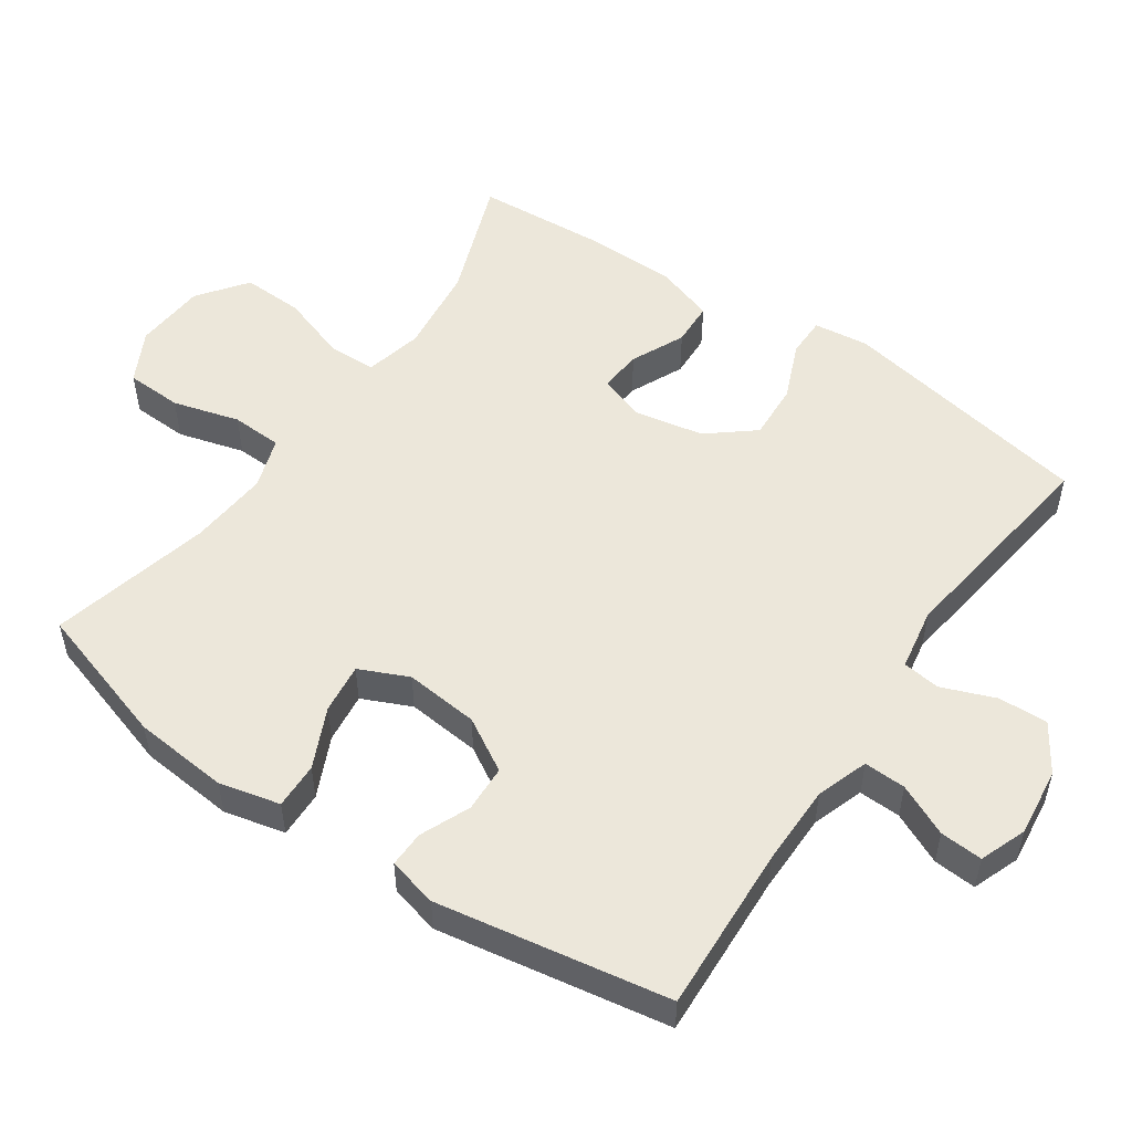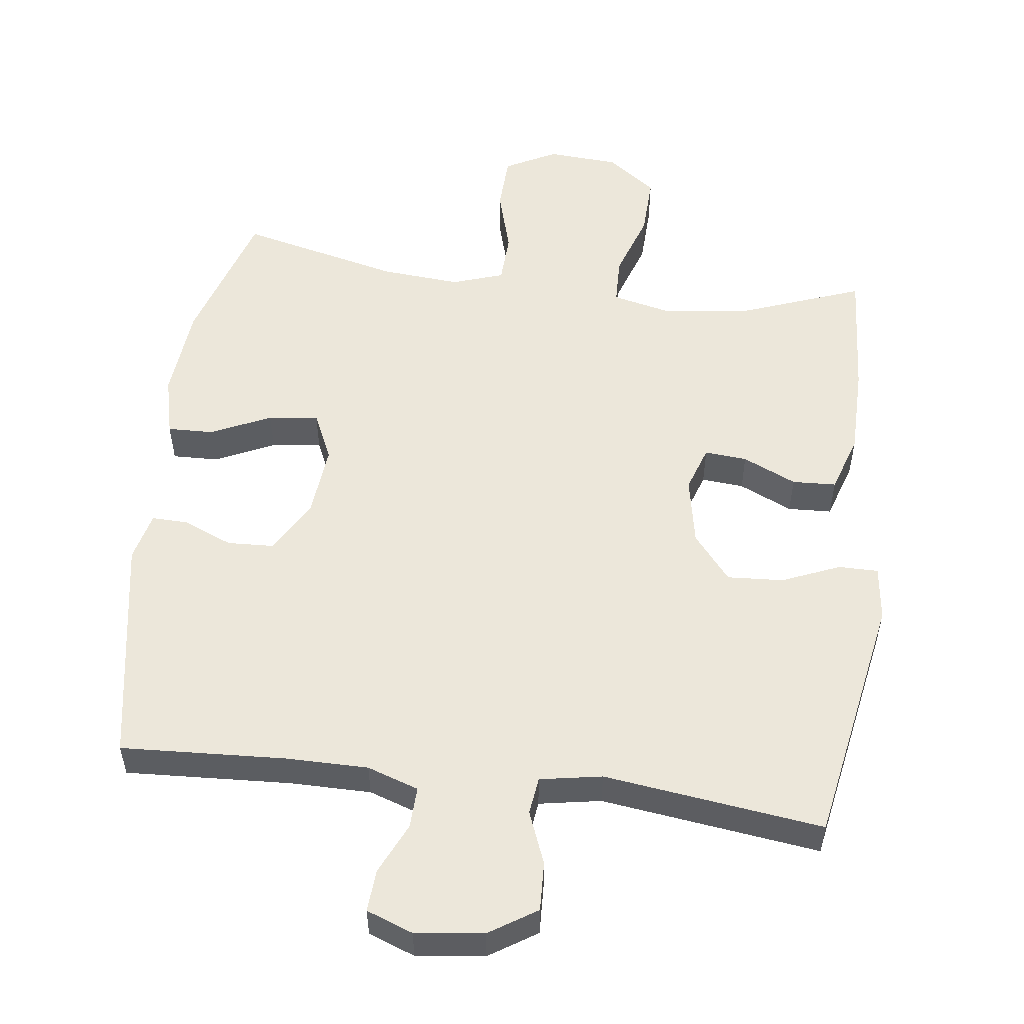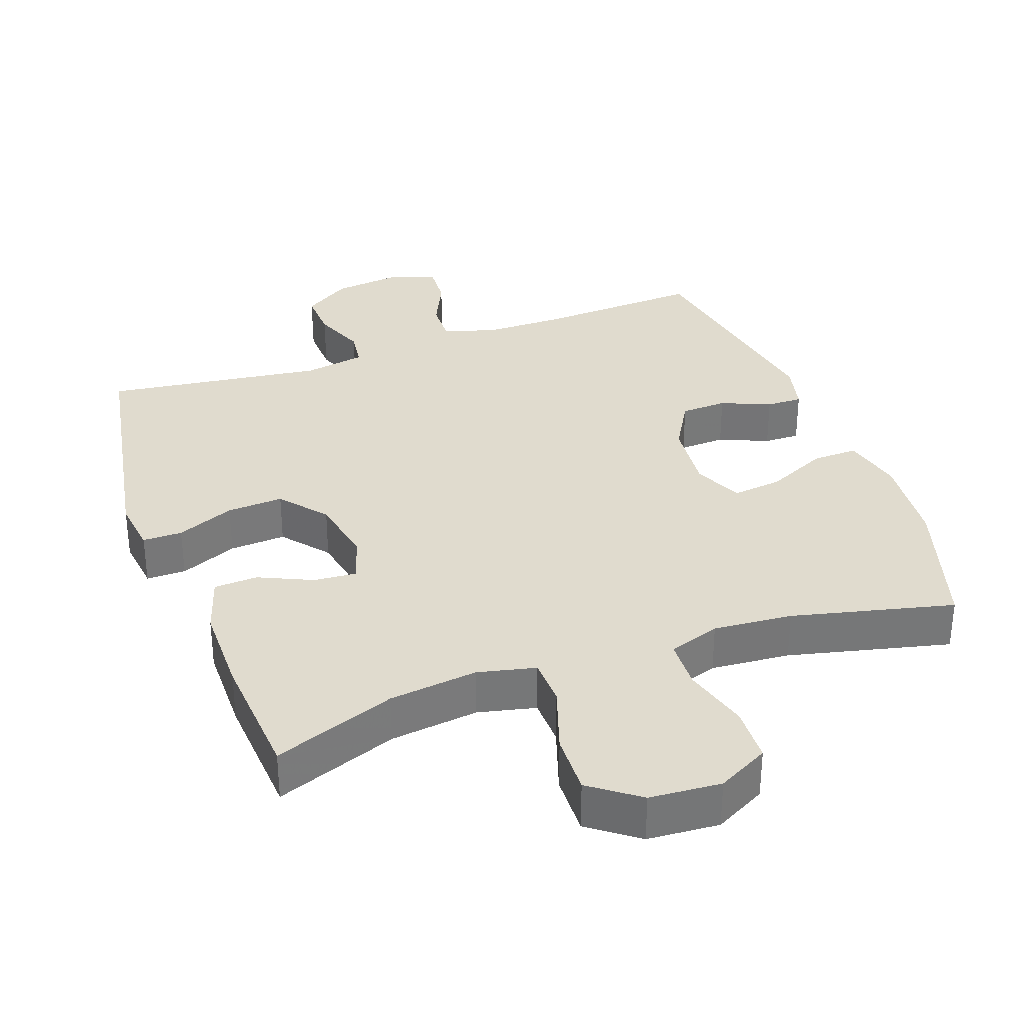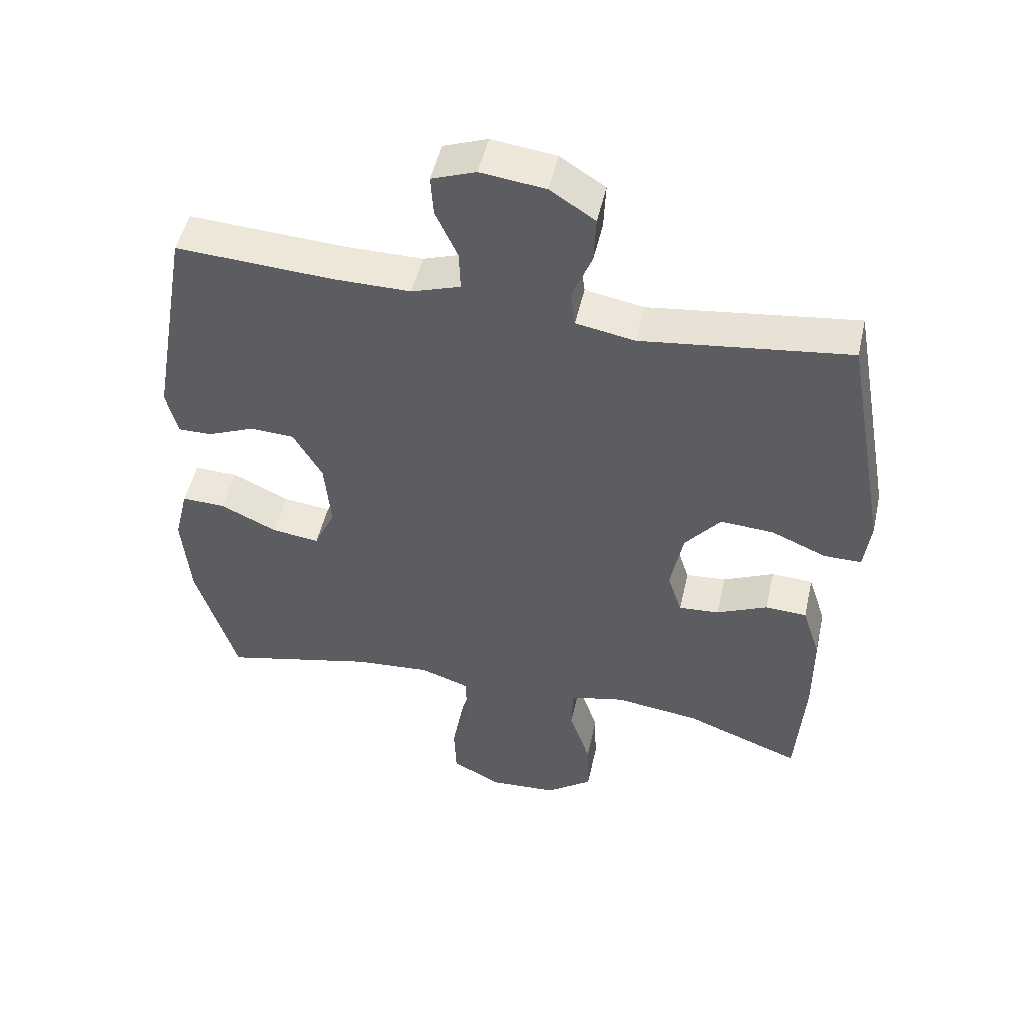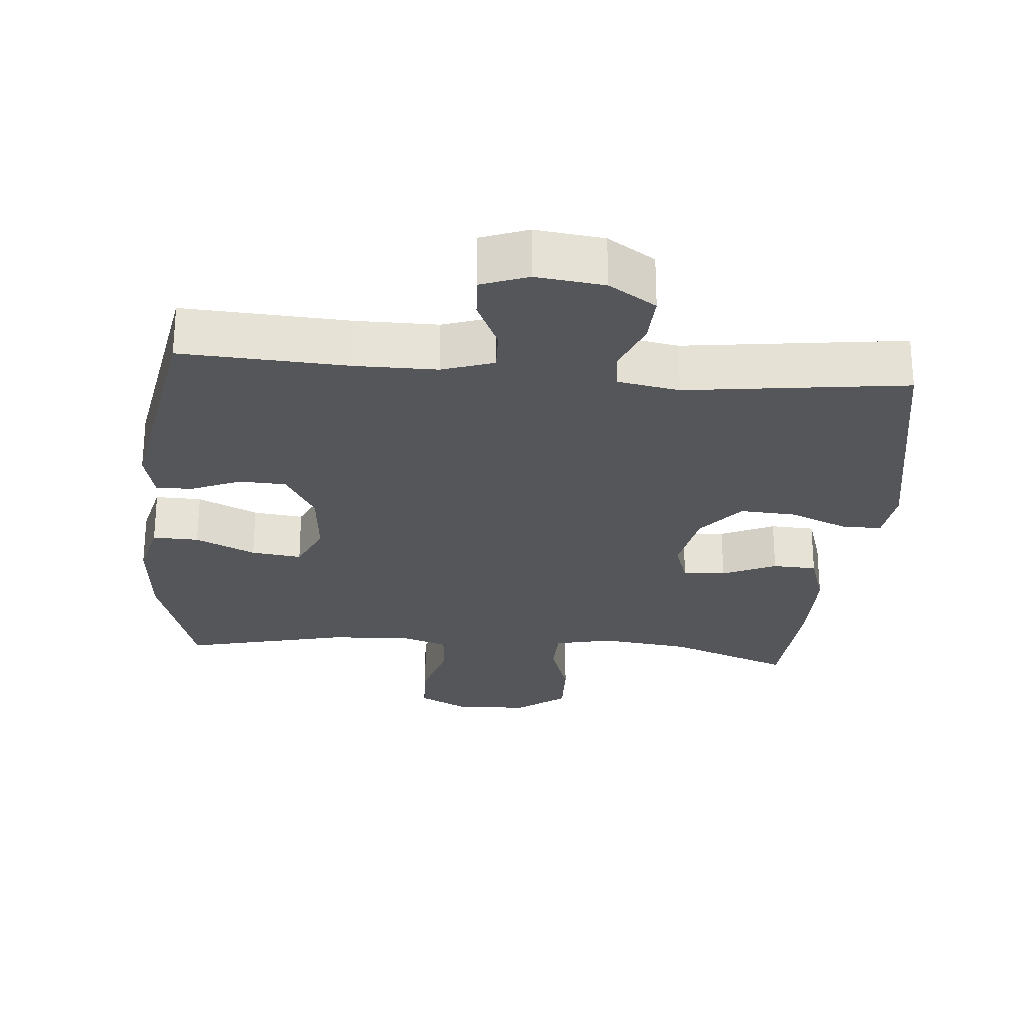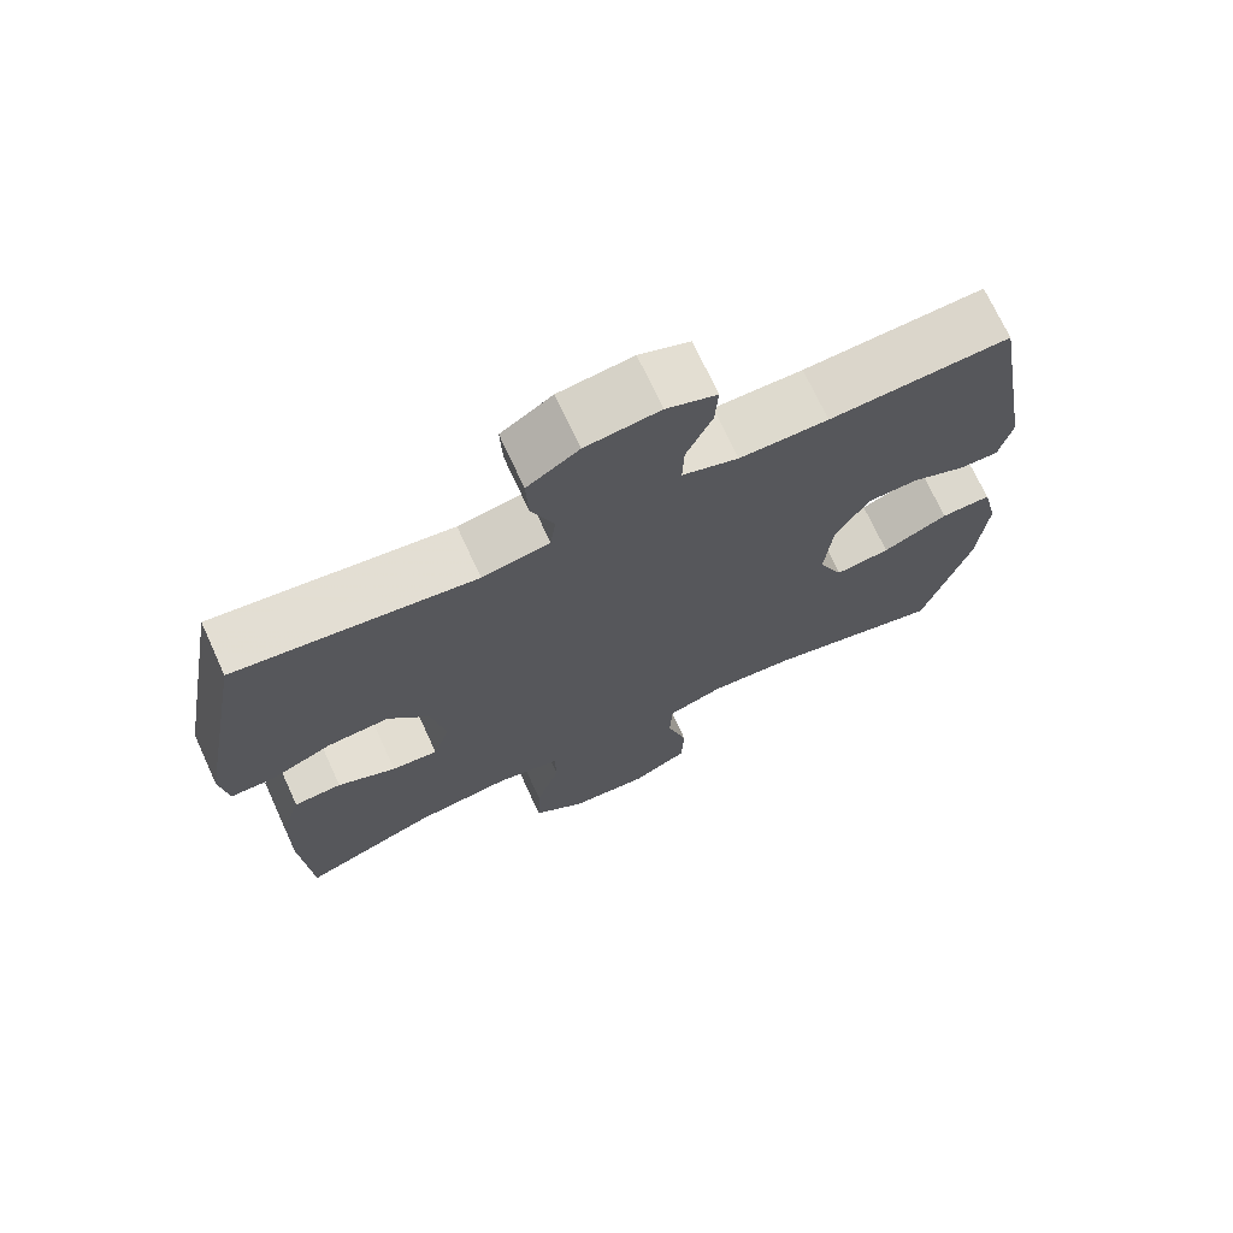
<metadata>
{"format":"obj","ext":"obj","renderer":"f3d","projection":"perspective","resolution":1024,"background":"white","views":[{"elev":52.5,"azim":-55.3,"up":"+Y"},{"elev":53.7,"azim":7.3,"up":"+Y"},{"elev":33.4,"azim":160.2,"up":"+Y"},{"elev":49.7,"azim":12.6,"up":"+Z"},{"elev":-26.1,"azim":-5.0,"up":"+Y"},{"elev":71.3,"azim":155.3,"up":"+Z"}]}
</metadata>
<code>
v -0.5 0.07 0.5
v -0.262 0.07 0.487
v -0.145 0.07 0.487
v -0.071 0.07 0.512
v -0.073 0.07 0.572
v -0.107 0.07 0.646
v -0.111 0.07 0.707
v -0.044 0.07 0.732
v 0.054 0.07 0.72
v 0.122 0.07 0.676
v 0.119 0.07 0.605
v 0.089 0.07 0.529
v 0.096 0.07 0.475
v 0.185 0.07 0.459
v 0.5 0.07 0.5
v 0.566 0.07 0.135
v 0.556 0.07 0.056
v 0.499 0.07 0.056
v 0.416 0.07 0.091
v 0.335 0.07 0.096
v 0.281 0.07 0.03
v 0.262 0.07 -0.069
v 0.284 0.07 -0.135
v 0.345 0.07 -0.13
v 0.422 0.07 -0.095
v 0.485 0.07 -0.098
v 0.512 0.07 -0.182
v 0.513 0.07 -0.313
v 0.5 0.07 -0.5
v 0.324 0.07 -0.434
v 0.196 0.07 -0.418
v 0.113 0.07 -0.437
v 0.111 0.07 -0.506
v 0.143 0.07 -0.602
v 0.146 0.07 -0.69
v 0.076 0.07 -0.742
v -0.027 0.07 -0.749
v -0.101 0.07 -0.71
v -0.104 0.07 -0.629
v -0.077 0.07 -0.534
v -0.08 0.07 -0.461
v -0.154 0.07 -0.436
v -0.268 0.07 -0.445
v -0.5 0.07 -0.5
v -0.562 0.07 -0.298
v -0.574 0.07 -0.162
v -0.553 0.07 -0.075
v -0.487 0.07 -0.077
v -0.401 0.07 -0.117
v -0.329 0.07 -0.126
v -0.297 0.07 -0.056
v -0.307 0.07 0.05
v -0.351 0.07 0.126
v -0.418 0.07 0.129
v -0.489 0.07 0.099
v -0.541 0.07 0.098
v -0.558 0.07 0.169
v -0.5 0 0.5
v -0.262 0 0.487
v -0.145 0 0.487
v -0.071 0 0.512
v -0.073 0 0.572
v -0.107 0 0.646
v -0.111 0 0.707
v -0.044 0 0.732
v 0.054 0 0.72
v 0.122 0 0.676
v 0.119 0 0.605
v 0.089 0 0.529
v 0.096 0 0.475
v 0.185 0 0.459
v 0.5 0 0.5
v 0.566 0 0.135
v 0.556 0 0.056
v 0.499 0 0.056
v 0.416 0 0.091
v 0.335 0 0.096
v 0.281 0 0.03
v 0.262 0 -0.069
v 0.284 0 -0.135
v 0.345 0 -0.13
v 0.422 0 -0.095
v 0.485 0 -0.098
v 0.512 0 -0.182
v 0.513 0 -0.313
v 0.5 0 -0.5
v 0.324 0 -0.434
v 0.196 0 -0.418
v 0.113 0 -0.437
v 0.111 0 -0.506
v 0.143 0 -0.602
v 0.146 0 -0.69
v 0.076 0 -0.742
v -0.027 0 -0.749
v -0.101 0 -0.71
v -0.104 0 -0.629
v -0.077 0 -0.534
v -0.08 0 -0.461
v -0.154 0 -0.436
v -0.268 0 -0.445
v -0.5 0 -0.5
v -0.562 0 -0.298
v -0.574 0 -0.162
v -0.553 0 -0.075
v -0.487 0 -0.077
v -0.401 0 -0.117
v -0.329 0 -0.126
v -0.297 0 -0.056
v -0.307 0 0.05
v -0.351 0 0.126
v -0.418 0 0.129
v -0.489 0 0.099
v -0.541 0 0.098
v -0.558 0 0.169
f 57 1 2
f 56 57 2
f 55 56 2
f 54 55 2
f 53 54 2 3
f 52 53 3 4
f 51 52 4
f 47 48 49
f 46 47 49
f 45 46 49
f 44 45 49
f 43 44 49
f 42 43 49 50
f 41 42 50 51
f 38 39 40
f 37 38 40
f 36 37 40
f 35 36 40
f 34 35 40
f 33 34 40
f 32 33 40 41
f 41 51 4
f 32 41 4
f 31 32 4
f 28 29 30
f 27 28 30
f 26 27 30
f 25 26 30
f 24 25 30
f 23 24 30 31
f 17 18 19
f 16 17 19
f 15 16 19
f 14 15 19
f 13 14 19 20
f 10 11 12
f 9 10 12
f 8 9 12
f 7 8 12
f 6 7 12
f 5 6 12
f 5 12 13
f 31 4 5
f 23 31 5
f 22 23 5
f 5 13 20 21
f 5 21 22
f 59 58 114
f 59 114 113
f 59 113 112
f 59 112 111
f 60 59 111 110
f 61 60 110 109
f 61 109 108
f 106 105 104
f 106 104 103
f 106 103 102
f 106 102 101
f 106 101 100
f 107 106 100 99
f 108 107 99 98
f 97 96 95
f 97 95 94
f 97 94 93
f 97 93 92
f 97 92 91
f 97 91 90
f 98 97 90 89
f 61 108 98
f 61 98 89
f 61 89 88
f 87 86 85
f 87 85 84
f 87 84 83
f 87 83 82
f 87 82 81
f 88 87 81 80
f 76 75 74
f 76 74 73
f 76 73 72
f 76 72 71
f 77 76 71 70
f 69 68 67
f 69 67 66
f 69 66 65
f 69 65 64
f 69 64 63
f 69 63 62
f 70 69 62
f 62 61 88
f 62 88 80
f 62 80 79
f 78 77 70 62
f 79 78 62
f 1 58 59 2
f 2 59 60 3
f 3 60 61 4
f 4 61 62 5
f 5 62 63 6
f 6 63 64 7
f 7 64 65 8
f 8 65 66 9
f 9 66 67 10
f 10 67 68 11
f 11 68 69 12
f 12 69 70 13
f 13 70 71 14
f 14 71 72 15
f 15 72 73 16
f 16 73 74 17
f 17 74 75 18
f 18 75 76 19
f 19 76 77 20
f 20 77 78 21
f 21 78 79 22
f 22 79 80 23
f 23 80 81 24
f 24 81 82 25
f 25 82 83 26
f 26 83 84 27
f 27 84 85 28
f 28 85 86 29
f 29 86 87 30
f 30 87 88 31
f 31 88 89 32
f 32 89 90 33
f 33 90 91 34
f 34 91 92 35
f 35 92 93 36
f 36 93 94 37
f 37 94 95 38
f 38 95 96 39
f 39 96 97 40
f 40 97 98 41
f 41 98 99 42
f 42 99 100 43
f 43 100 101 44
f 44 101 102 45
f 45 102 103 46
f 46 103 104 47
f 47 104 105 48
f 48 105 106 49
f 49 106 107 50
f 50 107 108 51
f 51 108 109 52
f 52 109 110 53
f 53 110 111 54
f 54 111 112 55
f 55 112 113 56
f 56 113 114 57
f 57 114 58 1

</code>
